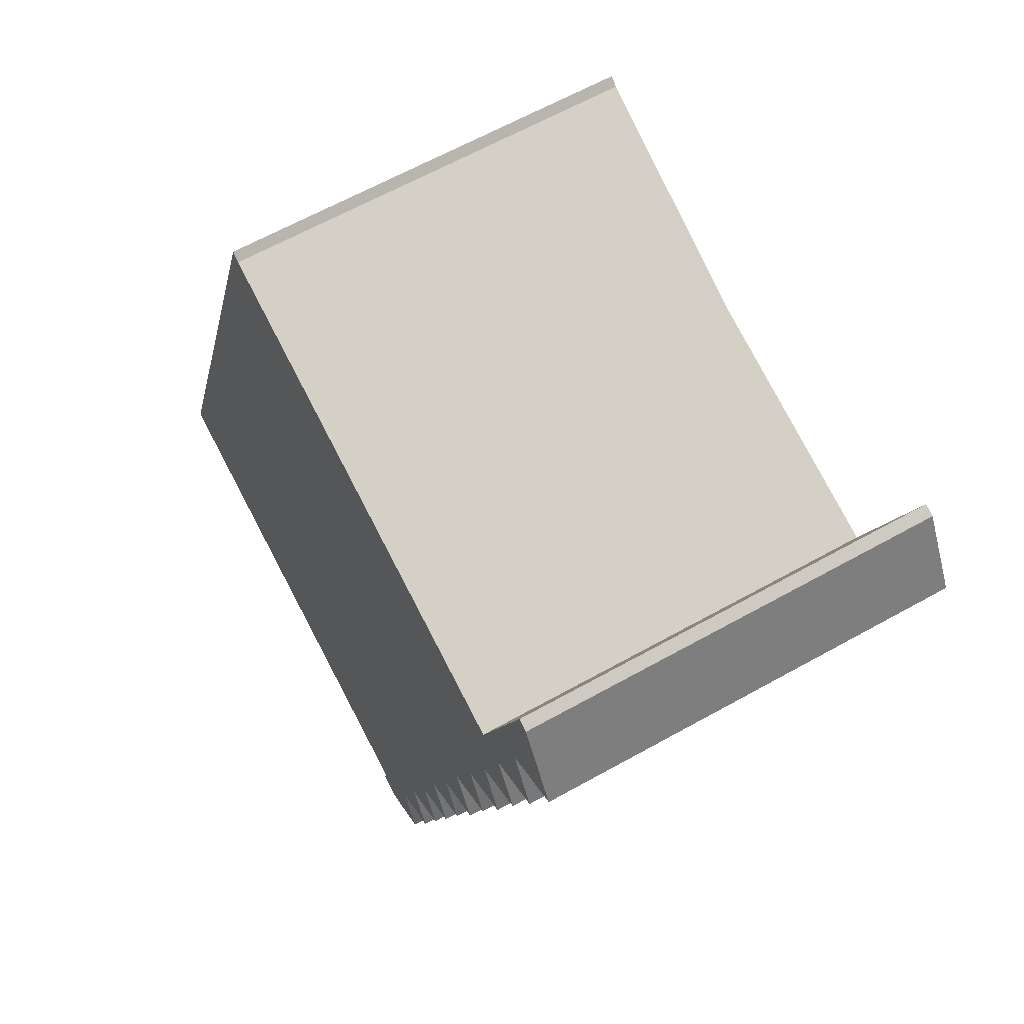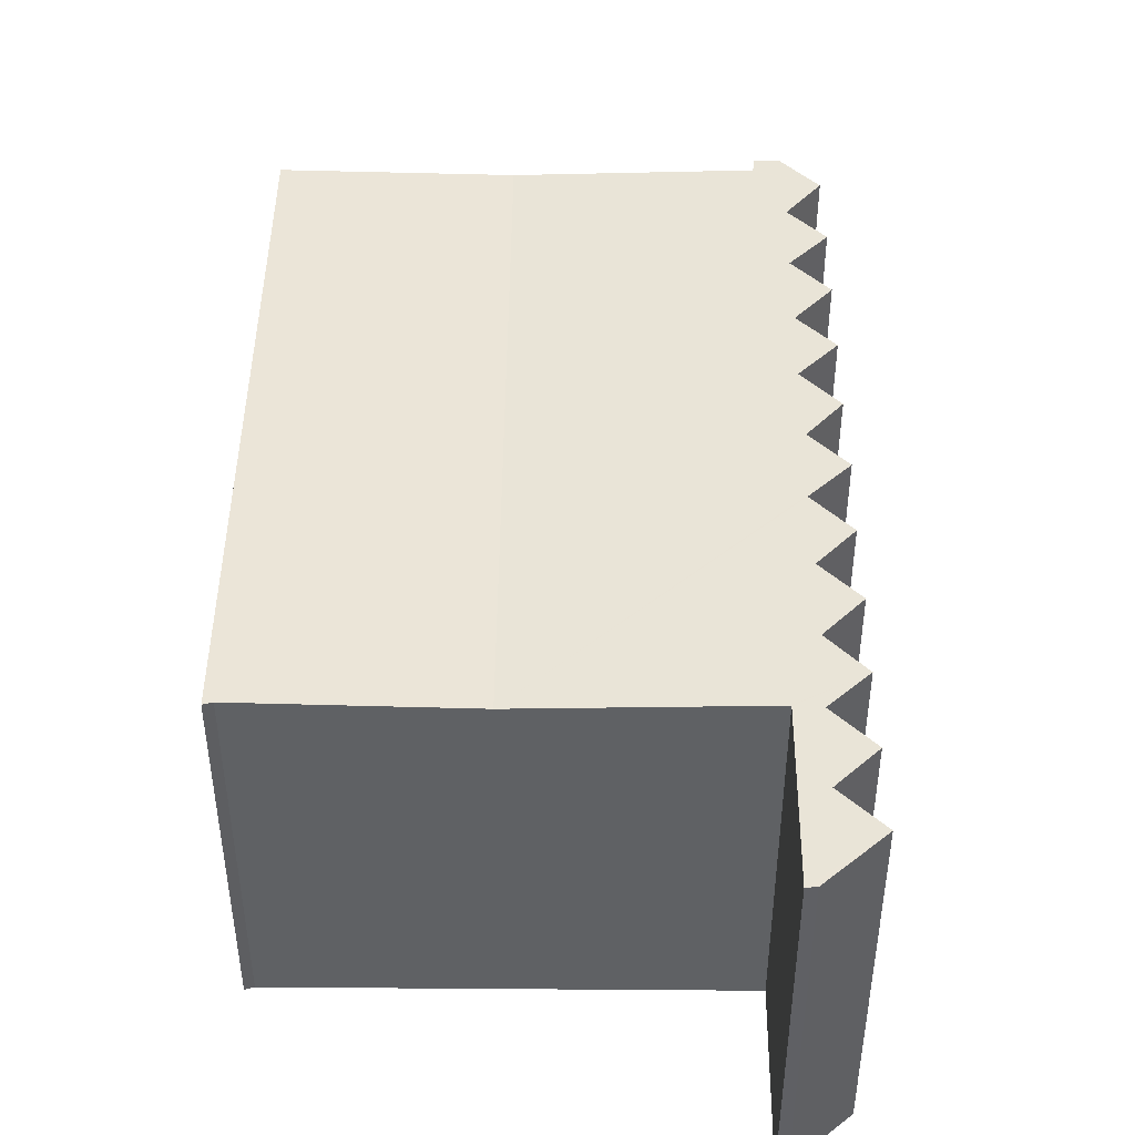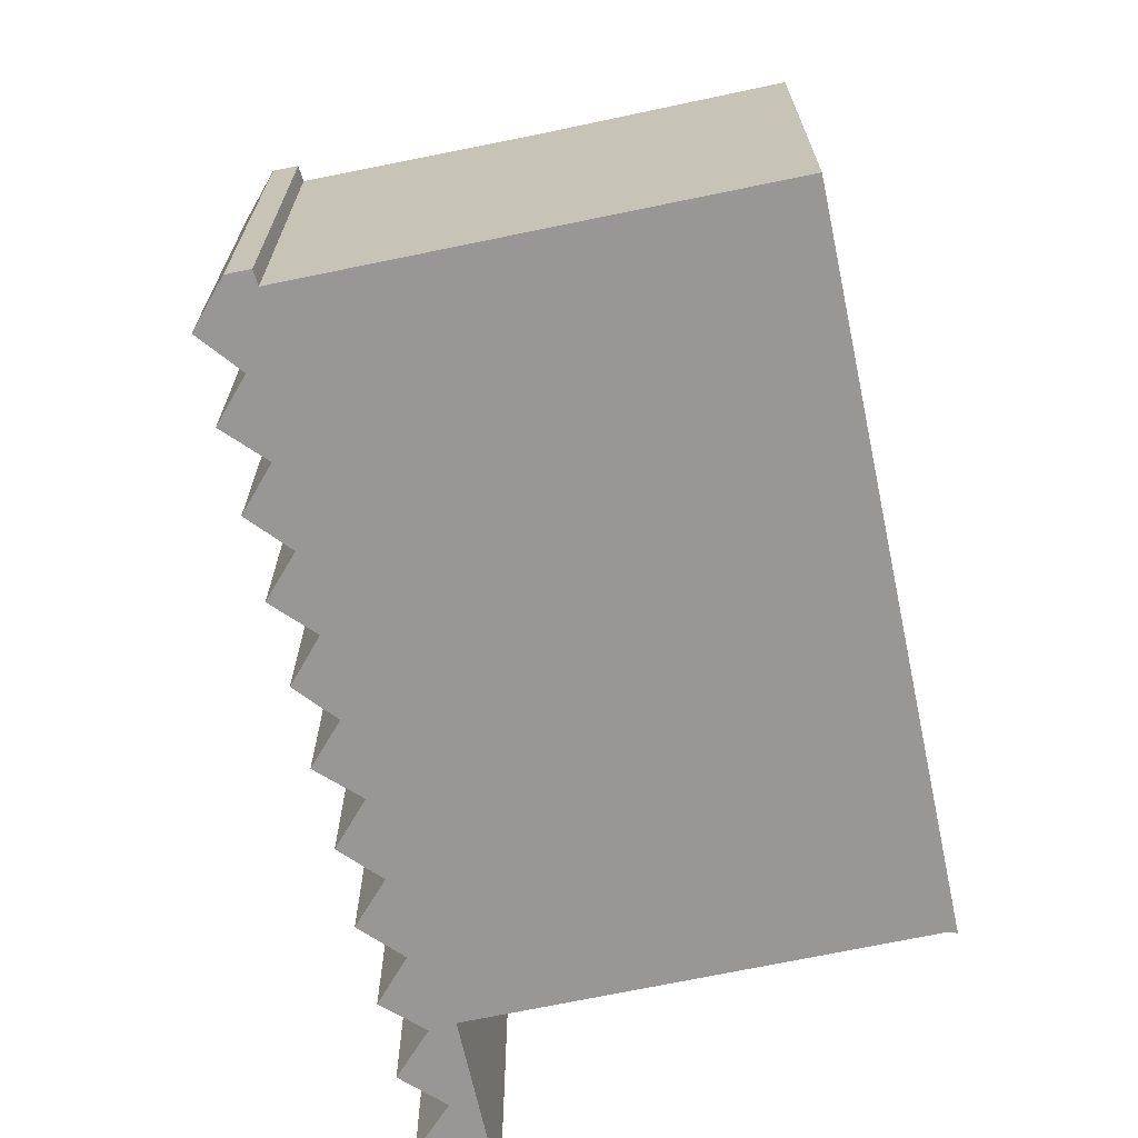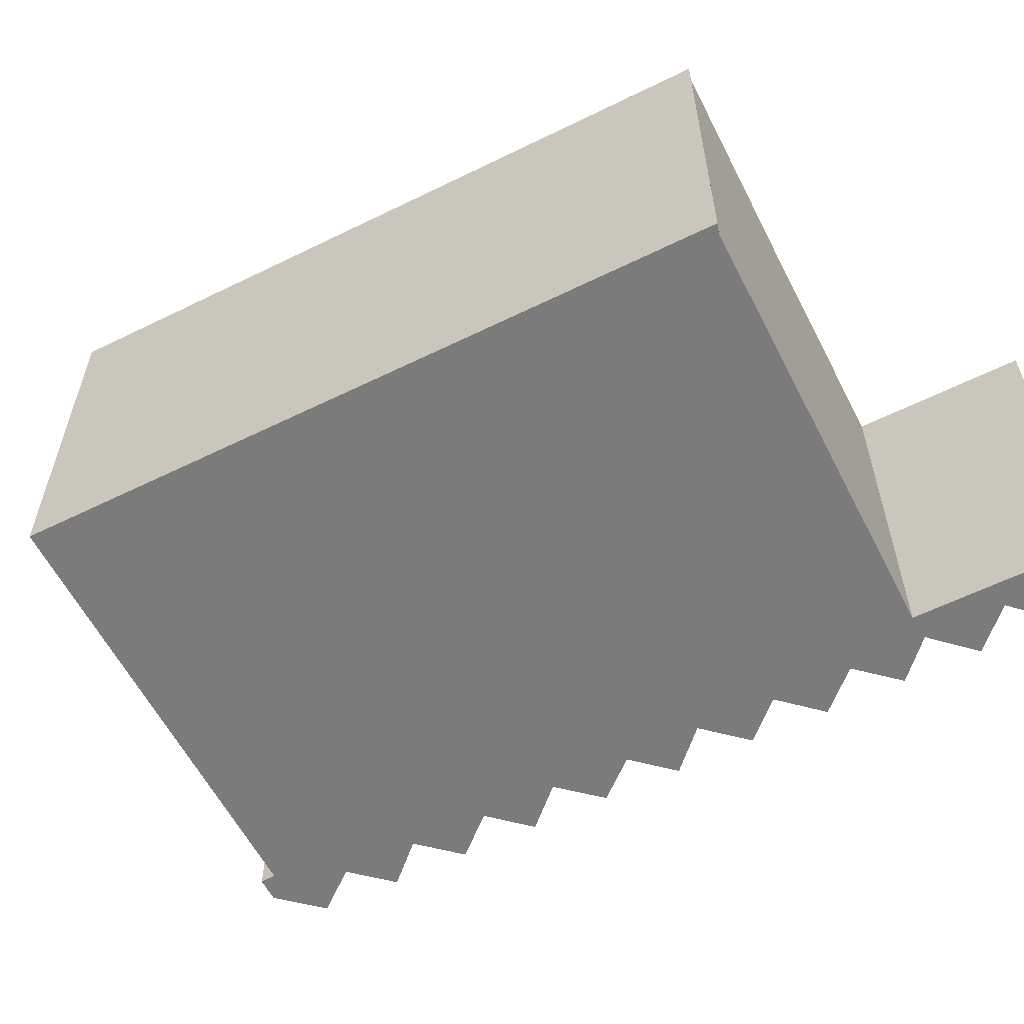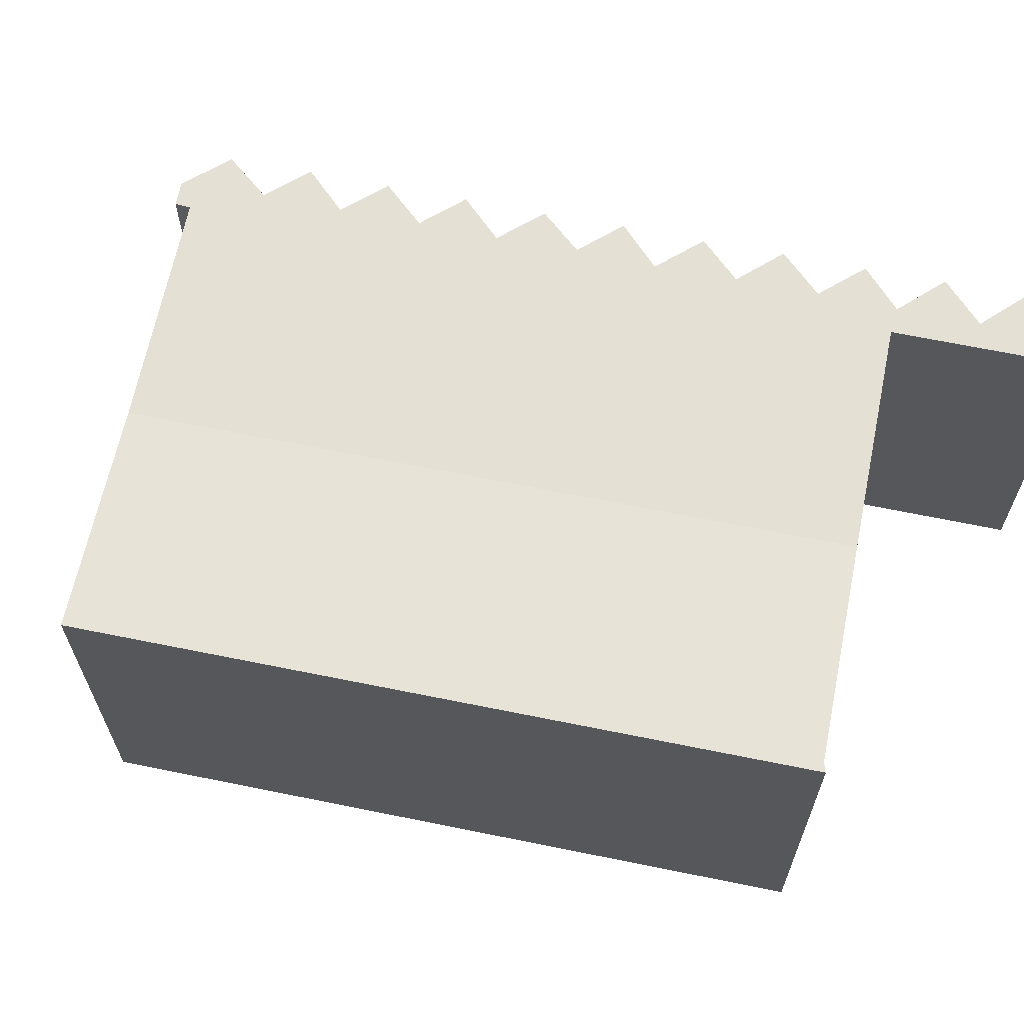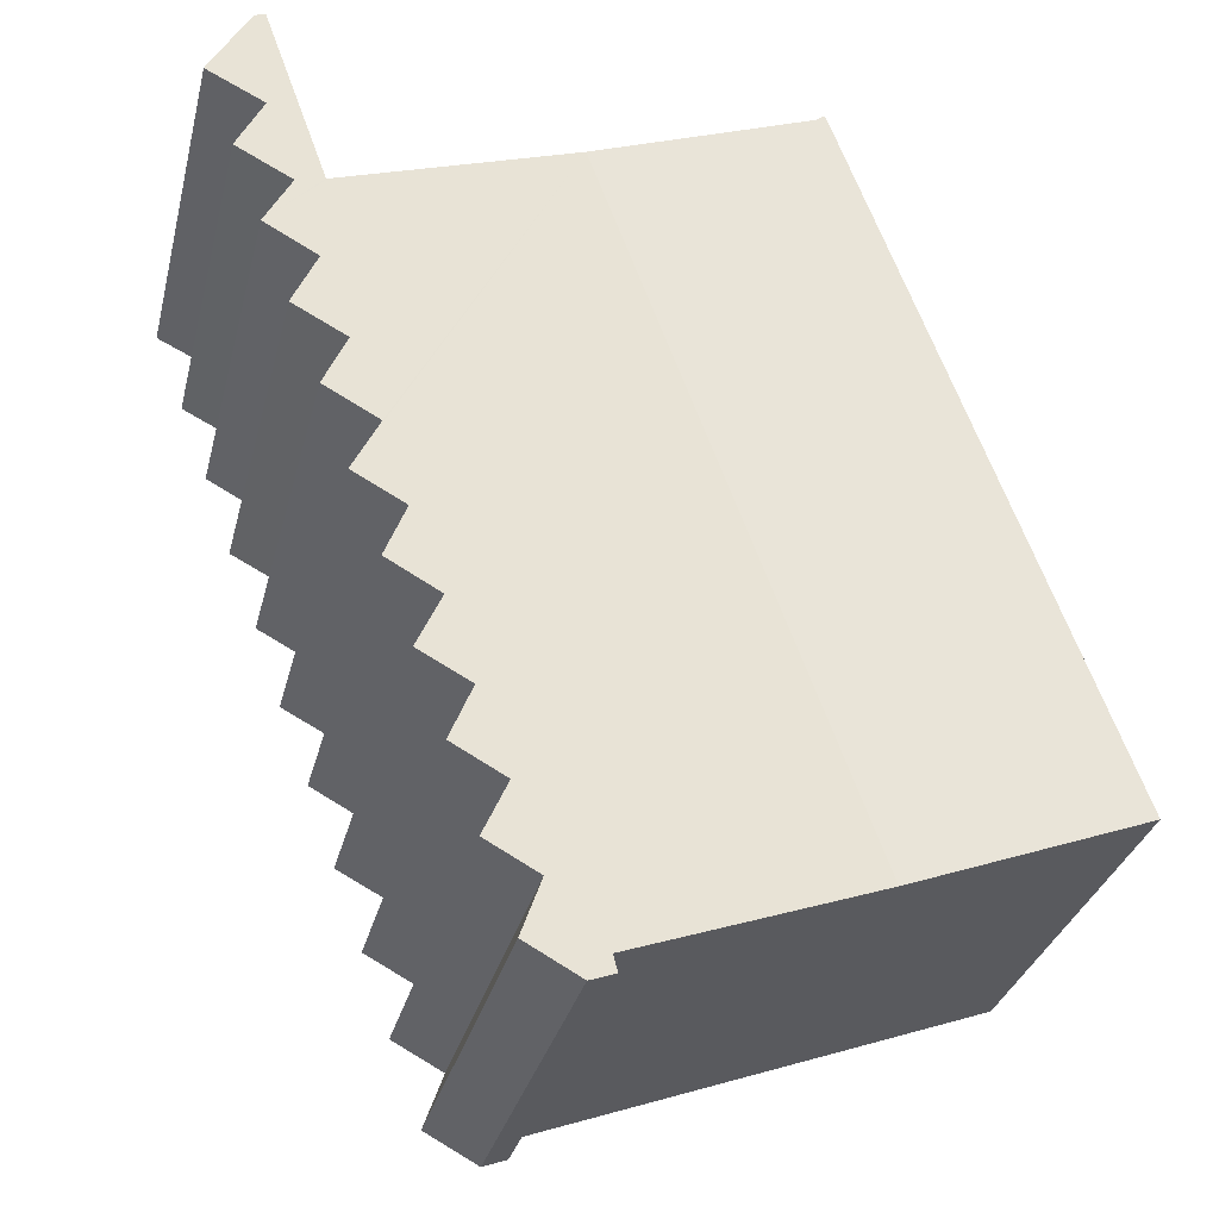
<metadata>
{"format":"obj","ext":"obj","renderer":"f3d","projection":"perspective","resolution":1024,"background":"white","views":[{"elev":63.4,"azim":60.5,"up":"+Z"},{"elev":44.6,"azim":20.4,"up":"+Y"},{"elev":-68.3,"azim":-148.0,"up":"+Y"},{"elev":-58.5,"azim":-43.1,"up":"+Y"},{"elev":64.3,"azim":-58.4,"up":"+Y"},{"elev":-31.9,"azim":166.3,"up":"+Z"}]}
</metadata>
<code>
v  8.16 12.22 21.54
v  5.6 12.23 15.4
v  7.903 12.23 21.74
v  14.88 12.03 19.1
v  6.998 12.03 -2.589
v  0 12.23 7.487e-16
v  23.69 12.29 14.71
v  22.05 12.23 16.51
v  22.88 12.25 16.28
v  24.03 12.23 22.04
v  23.8 12.25 18.8
v  24.6 12.29 17.14
v  25.56 12.29 19.64
v  24.35 12.24 21.89
v  14.8 12.26 -6.011
v  14.05 12.23 -5.734
v  16.44 12.29 -5.133
v  14.19 12.23 -5.248
v  14.09 12.23 -5.212
v  15.85 12.26 -3.454
v  16.68 12.26 -1
v  17.41 12.29 -2.625
v  17.61 12.26 1.491
v  18.28 12.29 -0.154
v  18.44 12.26 3.939
v  19.17 12.29 2.306
v  19.42 12.26 6.41
v  20.05 12.29 4.802
v  21 12.29 7.232
v  20.2 12.26 8.874
v  21.86 12.29 9.746
v  21.16 12.26 11.35
v  22.8 12.29 12.19
v  22.06 12.26 13.86
v  21.99 12.23 16.53
v  21.86 -5.968e-16 9.746
v  20.2 -5.434e-16 8.874
v  21 -4.428e-16 7.232
v  19.42 -3.925e-16 6.41
v  20.05 -2.94e-16 4.802
v  18.44 -2.412e-16 3.939
v  19.17 -1.412e-16 2.306
v  17.61 -9.13e-17 1.491
v  18.28 9.43e-18 -0.154
v  16.68 6.123e-17 -1
v  17.41 1.607e-16 -2.625
v  15.85 2.115e-16 -3.454
v  16.44 3.143e-16 -5.133
v  14.8 3.681e-16 -6.011
v  25.56 -1.203e-15 19.64
v  23.8 -1.151e-15 18.8
v  24.6 -1.049e-15 17.14
v  22.88 -9.971e-16 16.28
v  23.69 -9.01e-16 14.71
v  22.06 -8.484e-16 13.86
v  22.8 -7.464e-16 12.19
v  21.16 -6.95e-16 11.35
v  7.903 -1.331e-15 21.74
v  8.16 -1.319e-15 21.54
v  24.35 -1.34e-15 21.89
v  24.03 -1.349e-15 22.04
v  14.05 3.511e-16 -5.734
v  14.19 3.213e-16 -5.248
v  0 0 0
v  14.09 3.191e-16 -5.212
v  6.998 1.585e-16 -2.589
v  5.6 -9.43e-16 15.4
v  22.05 -1.011e-15 16.51
v  14.88 -1.17e-15 19.1
v  21.99 -1.012e-15 16.53
g defaultobject
f 1 2 3
f 2 1 4
f 2 4 5
f 2 5 6
f 7 8 9
f 10 9 8
f 11 9 10
f 12 9 11
f 13 11 10
f 14 13 10
f 15 16 17
f 18 17 16
f 19 17 18
f 5 17 19
f 20 17 5
f 4 20 5
f 21 20 4
f 22 20 21
f 23 21 4
f 24 21 23
f 25 23 4
f 26 23 25
f 27 25 4
f 28 25 27
f 29 27 4
f 30 29 4
f 31 30 4
f 32 31 4
f 33 32 4
f 34 33 4
f 7 34 4
f 35 7 4
f 8 7 35
f 36 30 31
f 30 36 37
f 38 27 29
f 27 38 39
f 40 25 28
f 25 40 41
f 42 23 26
f 23 42 43
f 44 21 24
f 21 44 45
f 46 20 22
f 20 46 47
f 48 15 17
f 15 48 49
f 50 11 13
f 11 50 51
f 52 9 12
f 9 52 53
f 54 34 7
f 34 54 55
f 56 32 33
f 32 56 57
f 30 38 29
f 38 30 37
f 25 42 26
f 42 25 41
f 21 46 22
f 46 21 45
f 58 1 3
f 1 58 59
f 10 60 14
f 60 10 61
f 14 50 13
f 50 14 60
f 11 52 12
f 52 11 51
f 9 54 7
f 54 9 53
f 34 56 33
f 56 34 55
f 32 36 31
f 36 32 57
f 27 40 28
f 40 27 39
f 23 44 24
f 44 23 43
f 20 48 17
f 48 20 47
f 49 16 15
f 16 49 62
f 63 19 18
f 19 63 5
f 5 63 6
f 6 63 64
f 64 63 65
f 64 65 66
f 62 18 16
f 18 62 63
f 64 2 6
f 2 64 67
f 2 67 3
f 3 67 58
f 68 10 8
f 10 68 61
f 59 4 1
f 4 59 35
f 35 59 69
f 35 69 8
f 8 69 70
f 8 70 68
f 67 59 58
f 59 67 69
f 69 67 70
f 70 67 68
f 68 67 54
f 54 67 55
f 55 67 56
f 56 67 57
f 57 67 36
f 36 67 64
f 36 64 37
f 37 64 38
f 38 64 39
f 39 64 40
f 40 64 41
f 41 64 42
f 42 64 43
f 43 64 44
f 44 64 45
f 45 64 46
f 46 64 47
f 47 64 48
f 48 64 65
f 48 65 63
f 48 63 49
f 65 64 66
f 49 63 62
f 68 60 61
f 60 68 51
f 60 51 50
f 51 68 52
f 52 68 53
f 53 68 54

</code>
